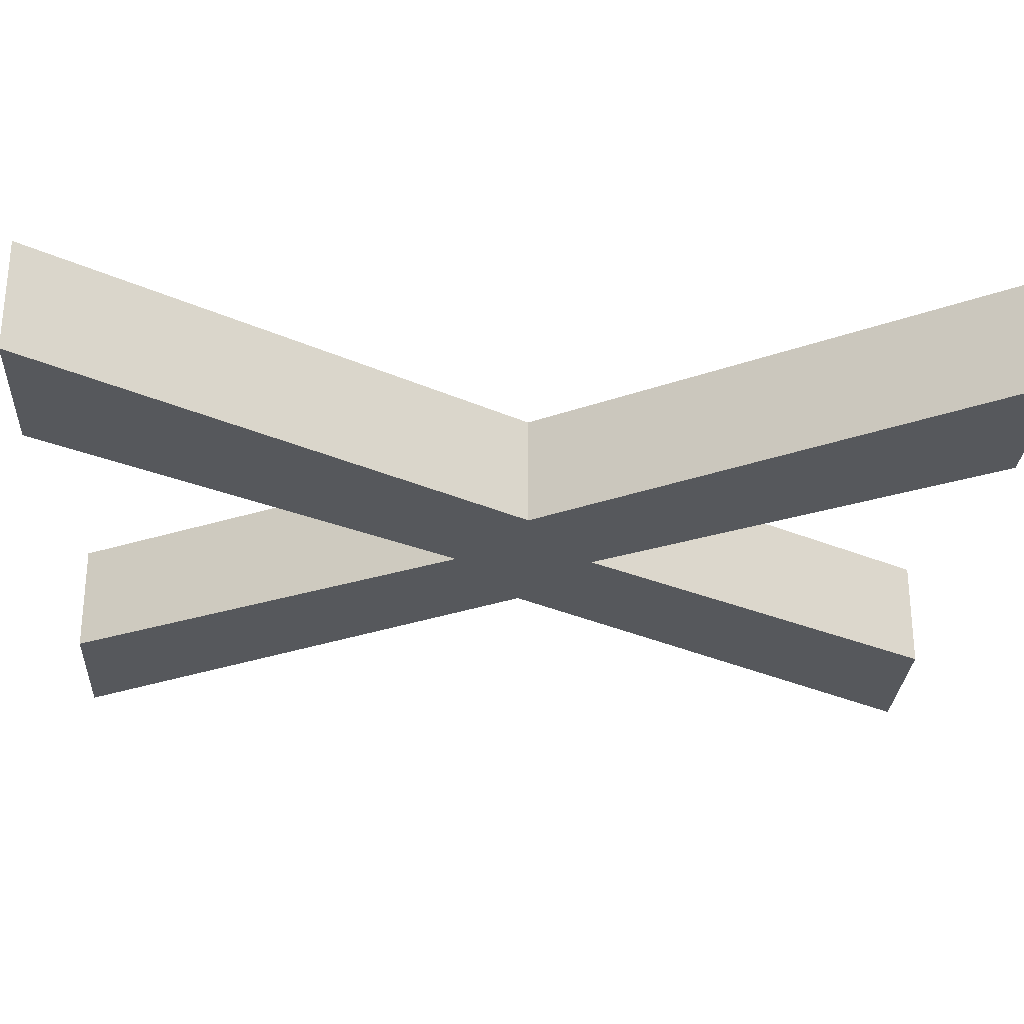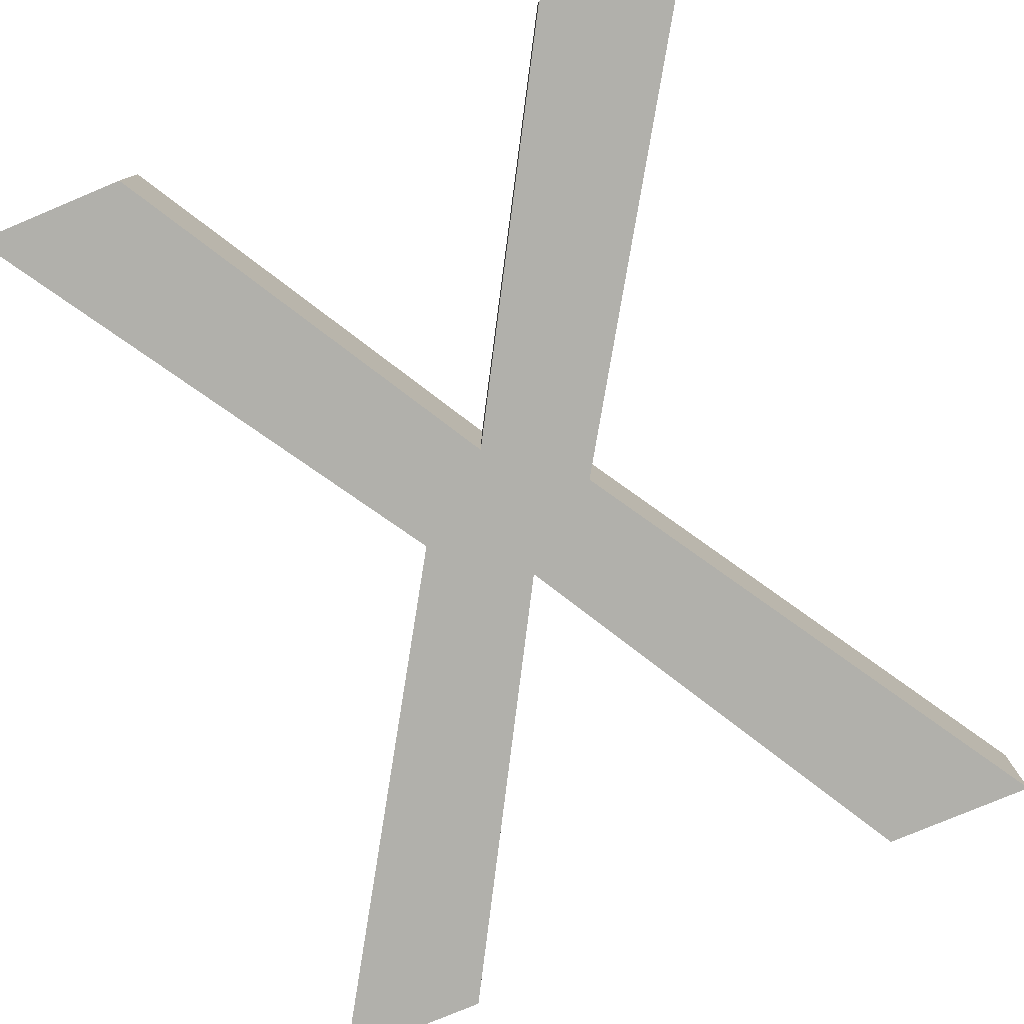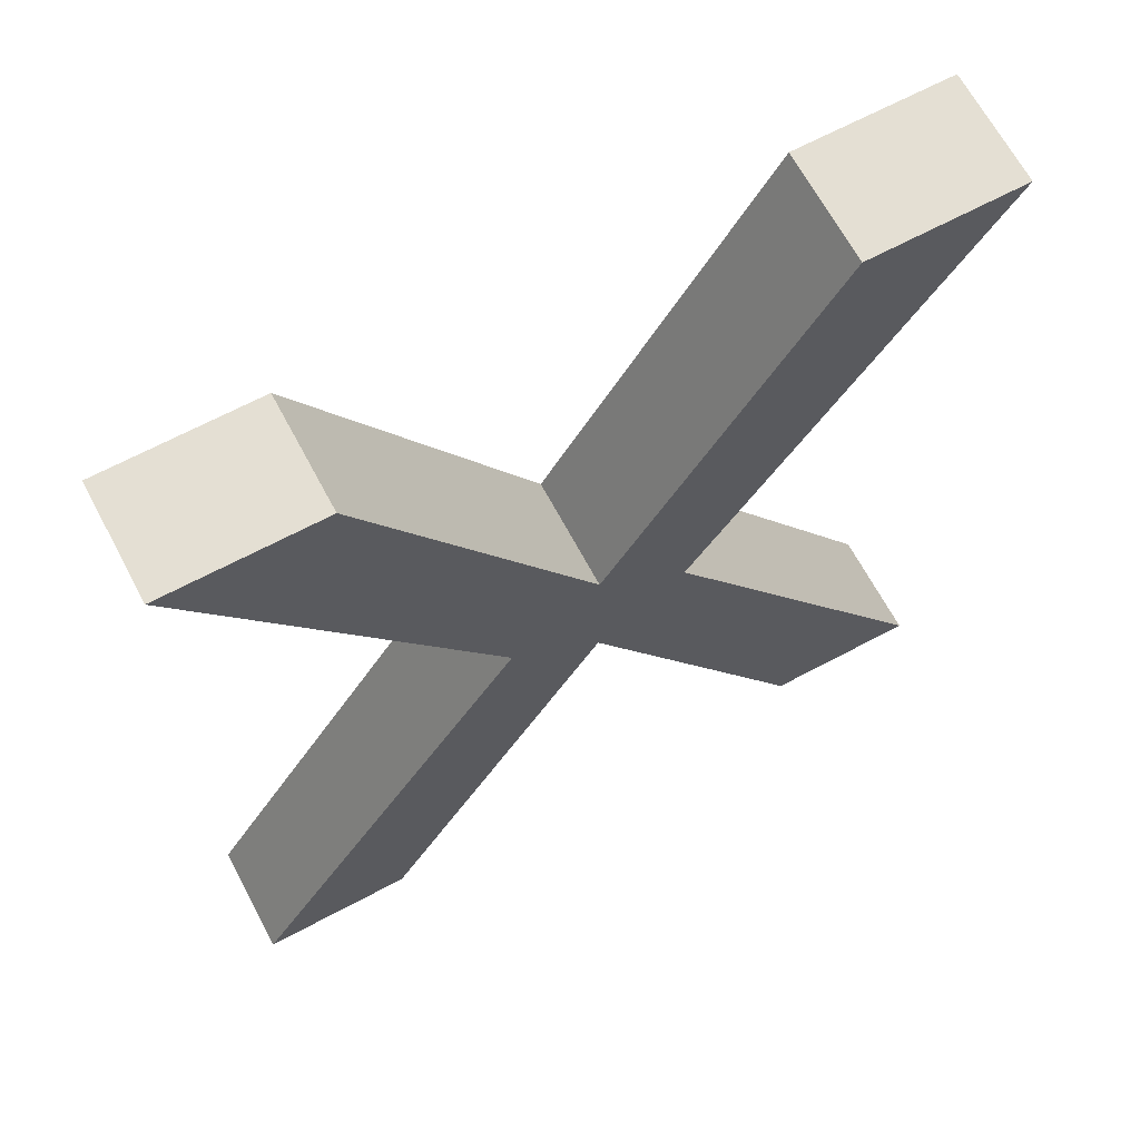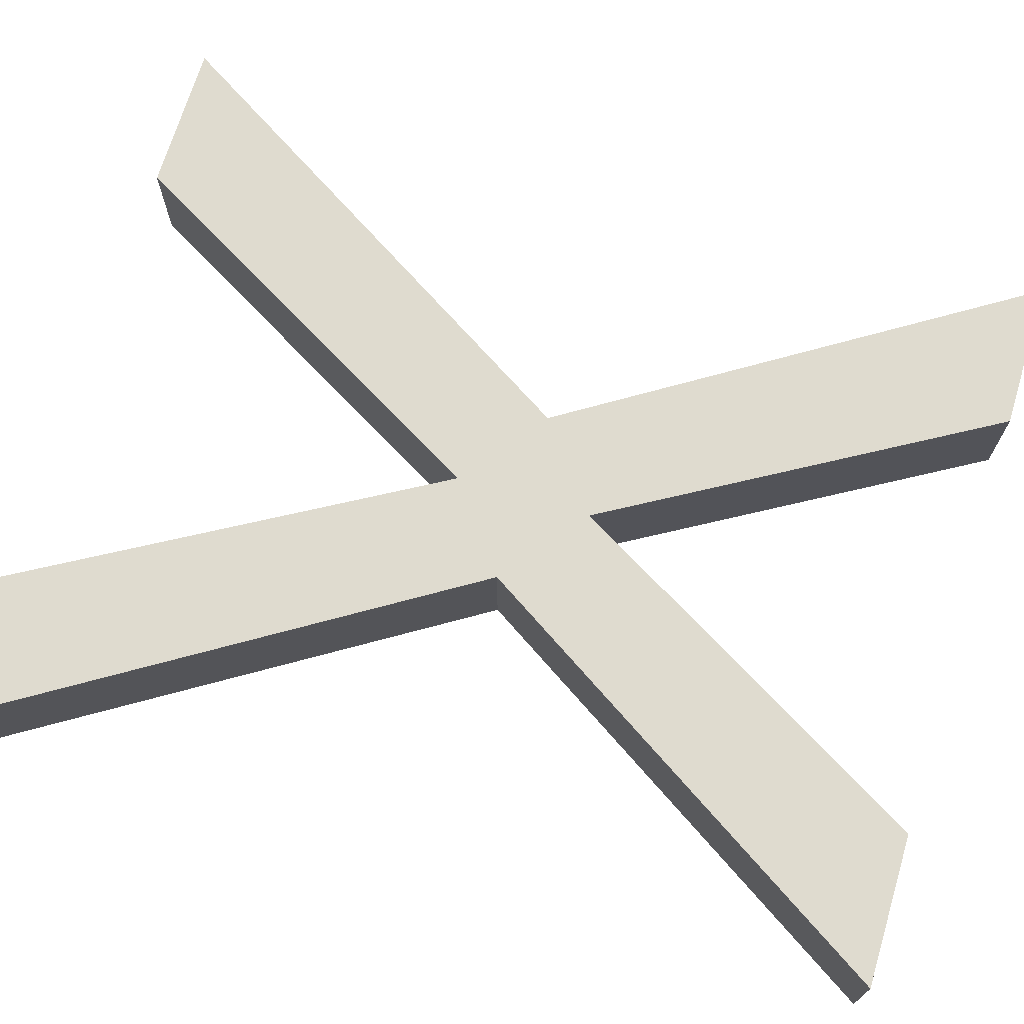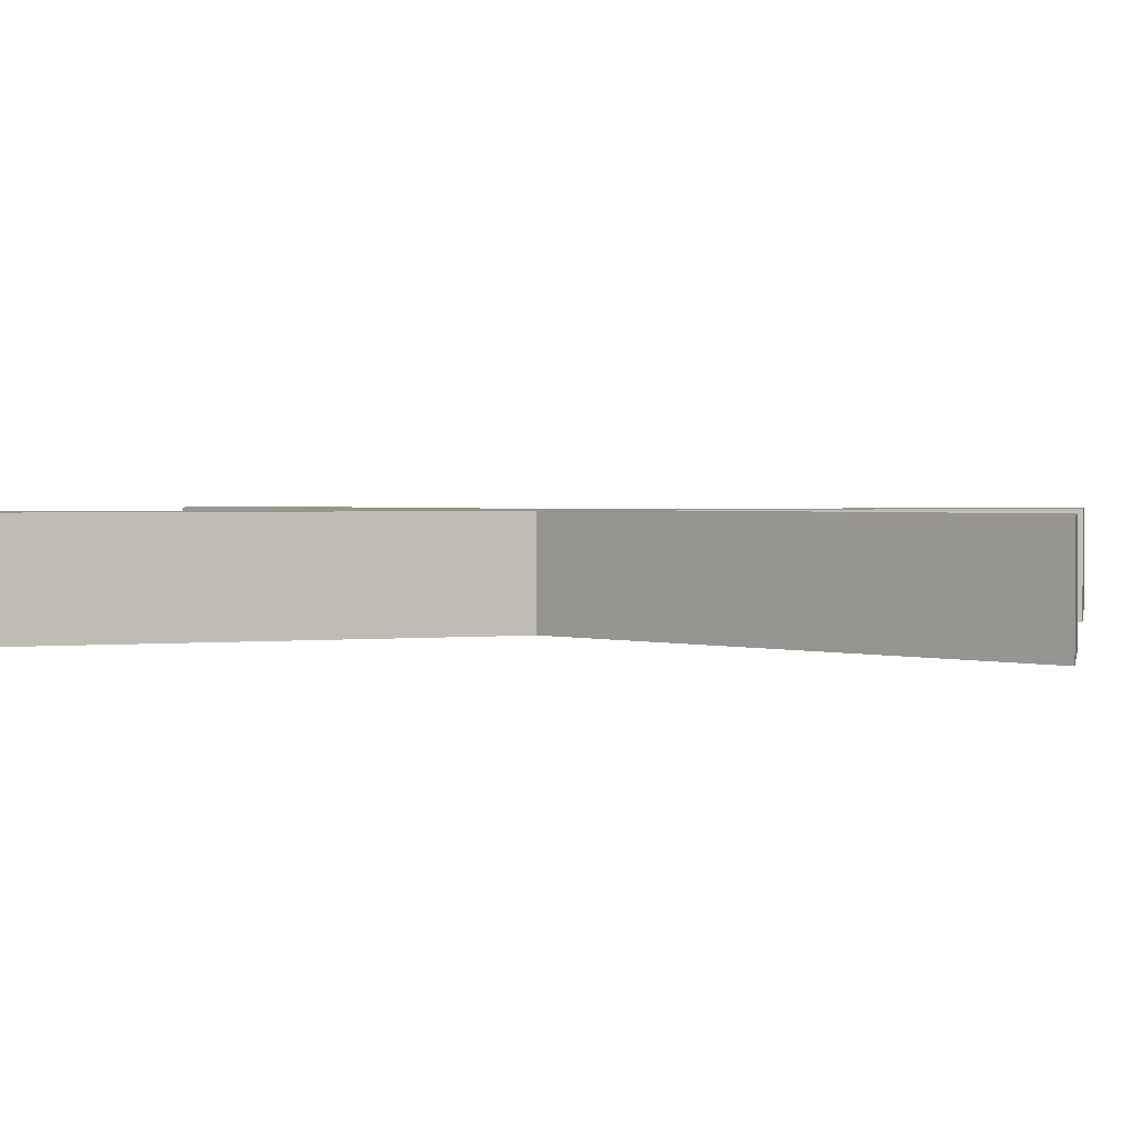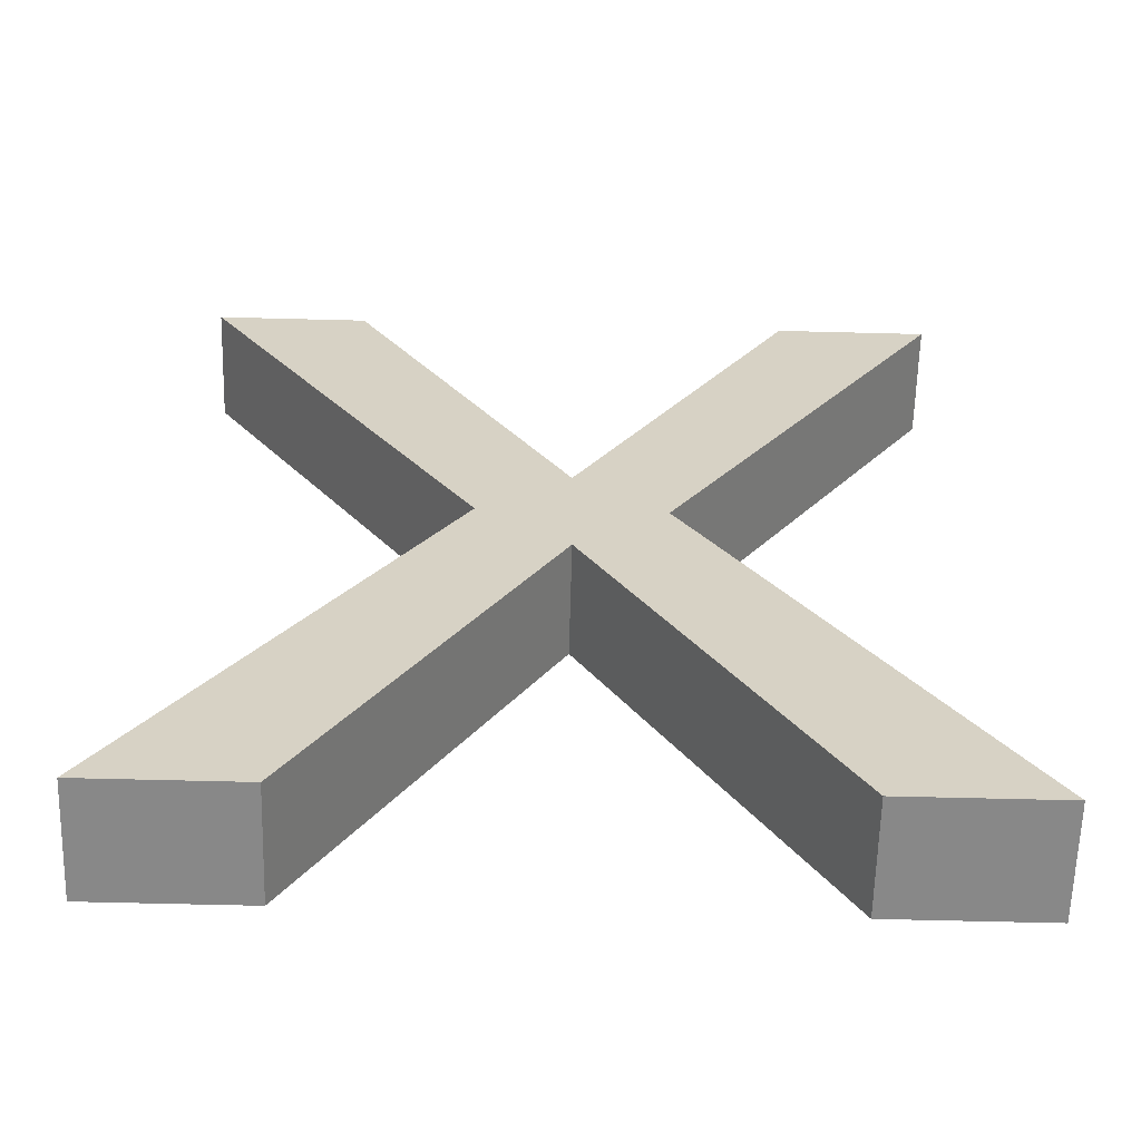
<metadata>
{"format":"obj","ext":"obj","renderer":"f3d","projection":"perspective","resolution":1024,"background":"white","views":[{"elev":-27.7,"azim":86.8,"up":"+Z"},{"elev":-78.4,"azim":-157.3,"up":"+Z"},{"elev":66.8,"azim":151.9,"up":"+Y"},{"elev":70.5,"azim":106.8,"up":"+Z"},{"elev":1.9,"azim":-78.0,"up":"+Z"},{"elev":-62.7,"azim":178.5,"up":"+Y"}]}
</metadata>
<code>
o mesh163/mesh163-geometry#mesh163-geometry
v -0.6013 0.05608 0.1888
v -0.5995 0.04983 0.1888
v -0.6034 0.05608 0.1888
v -0.5983 0.05079 0.1888
v -0.6034 0.05608 0.1903
v -0.5983 0.05079 0.1903
v -0.5983 0.04888 0.1888
v -0.5995 0.04983 0.1903
v -0.6013 0.05608 0.1903
v -0.5952 0.05608 0.1903
v -0.6015 0.04327 0.1888
v -0.5952 0.05608 0.1888
v -0.6036 0.04327 0.1888
v -0.597 0.04983 0.1903
v -0.6015 0.04327 0.1903
v -0.597 0.04983 0.1888
v -0.6036 0.04327 0.1903
v -0.5983 0.04888 0.1903
v -0.5931 0.05608 0.1888
v -0.5931 0.05608 0.1903
v -0.595 0.04327 0.1903
v -0.595 0.04327 0.1888
v -0.593 0.04327 0.1903
v -0.593 0.04327 0.1888
f 1 2 3
f 2 1 4
f 3 2 1
f 4 1 2
f 2 5 3
f 3 5 2
f 5 1 3
f 3 1 5
f 1 6 4
f 4 6 1
f 7 2 4
f 4 2 7
f 5 2 8
f 8 2 5
f 1 5 9
f 9 5 1
f 6 1 9
f 9 1 6
f 10 4 6
f 6 4 10
f 11 2 7
f 7 2 11
f 7 4 12
f 12 4 7
f 13 8 2
f 2 8 13
f 8 9 5
f 5 9 8
f 9 8 6
f 6 8 9
f 4 10 12
f 12 10 4
f 14 10 6
f 6 10 14
f 2 11 13
f 13 11 2
f 7 15 11
f 11 15 7
f 7 12 16
f 16 12 7
f 8 13 17
f 17 13 8
f 6 8 18
f 18 8 6
f 10 19 12
f 12 19 10
f 10 14 20
f 20 14 10
f 6 21 14
f 14 21 6
f 15 13 11
f 11 13 15
f 15 7 18
f 18 7 15
f 16 12 19
f 19 12 16
f 16 22 7
f 7 22 16
f 13 15 17
f 17 15 13
f 15 8 17
f 17 8 15
f 8 15 18
f 18 15 8
f 6 18 21
f 21 18 6
f 19 10 20
f 20 10 19
f 14 19 20
f 20 19 14
f 14 21 23
f 23 21 14
f 22 18 7
f 7 18 22
f 19 14 16
f 16 14 19
f 22 16 24
f 24 16 22
f 18 22 21
f 21 22 18
f 22 23 21
f 21 23 22
f 23 16 14
f 14 16 23
f 16 23 24
f 24 23 16
f 23 22 24
f 24 22 23

</code>
